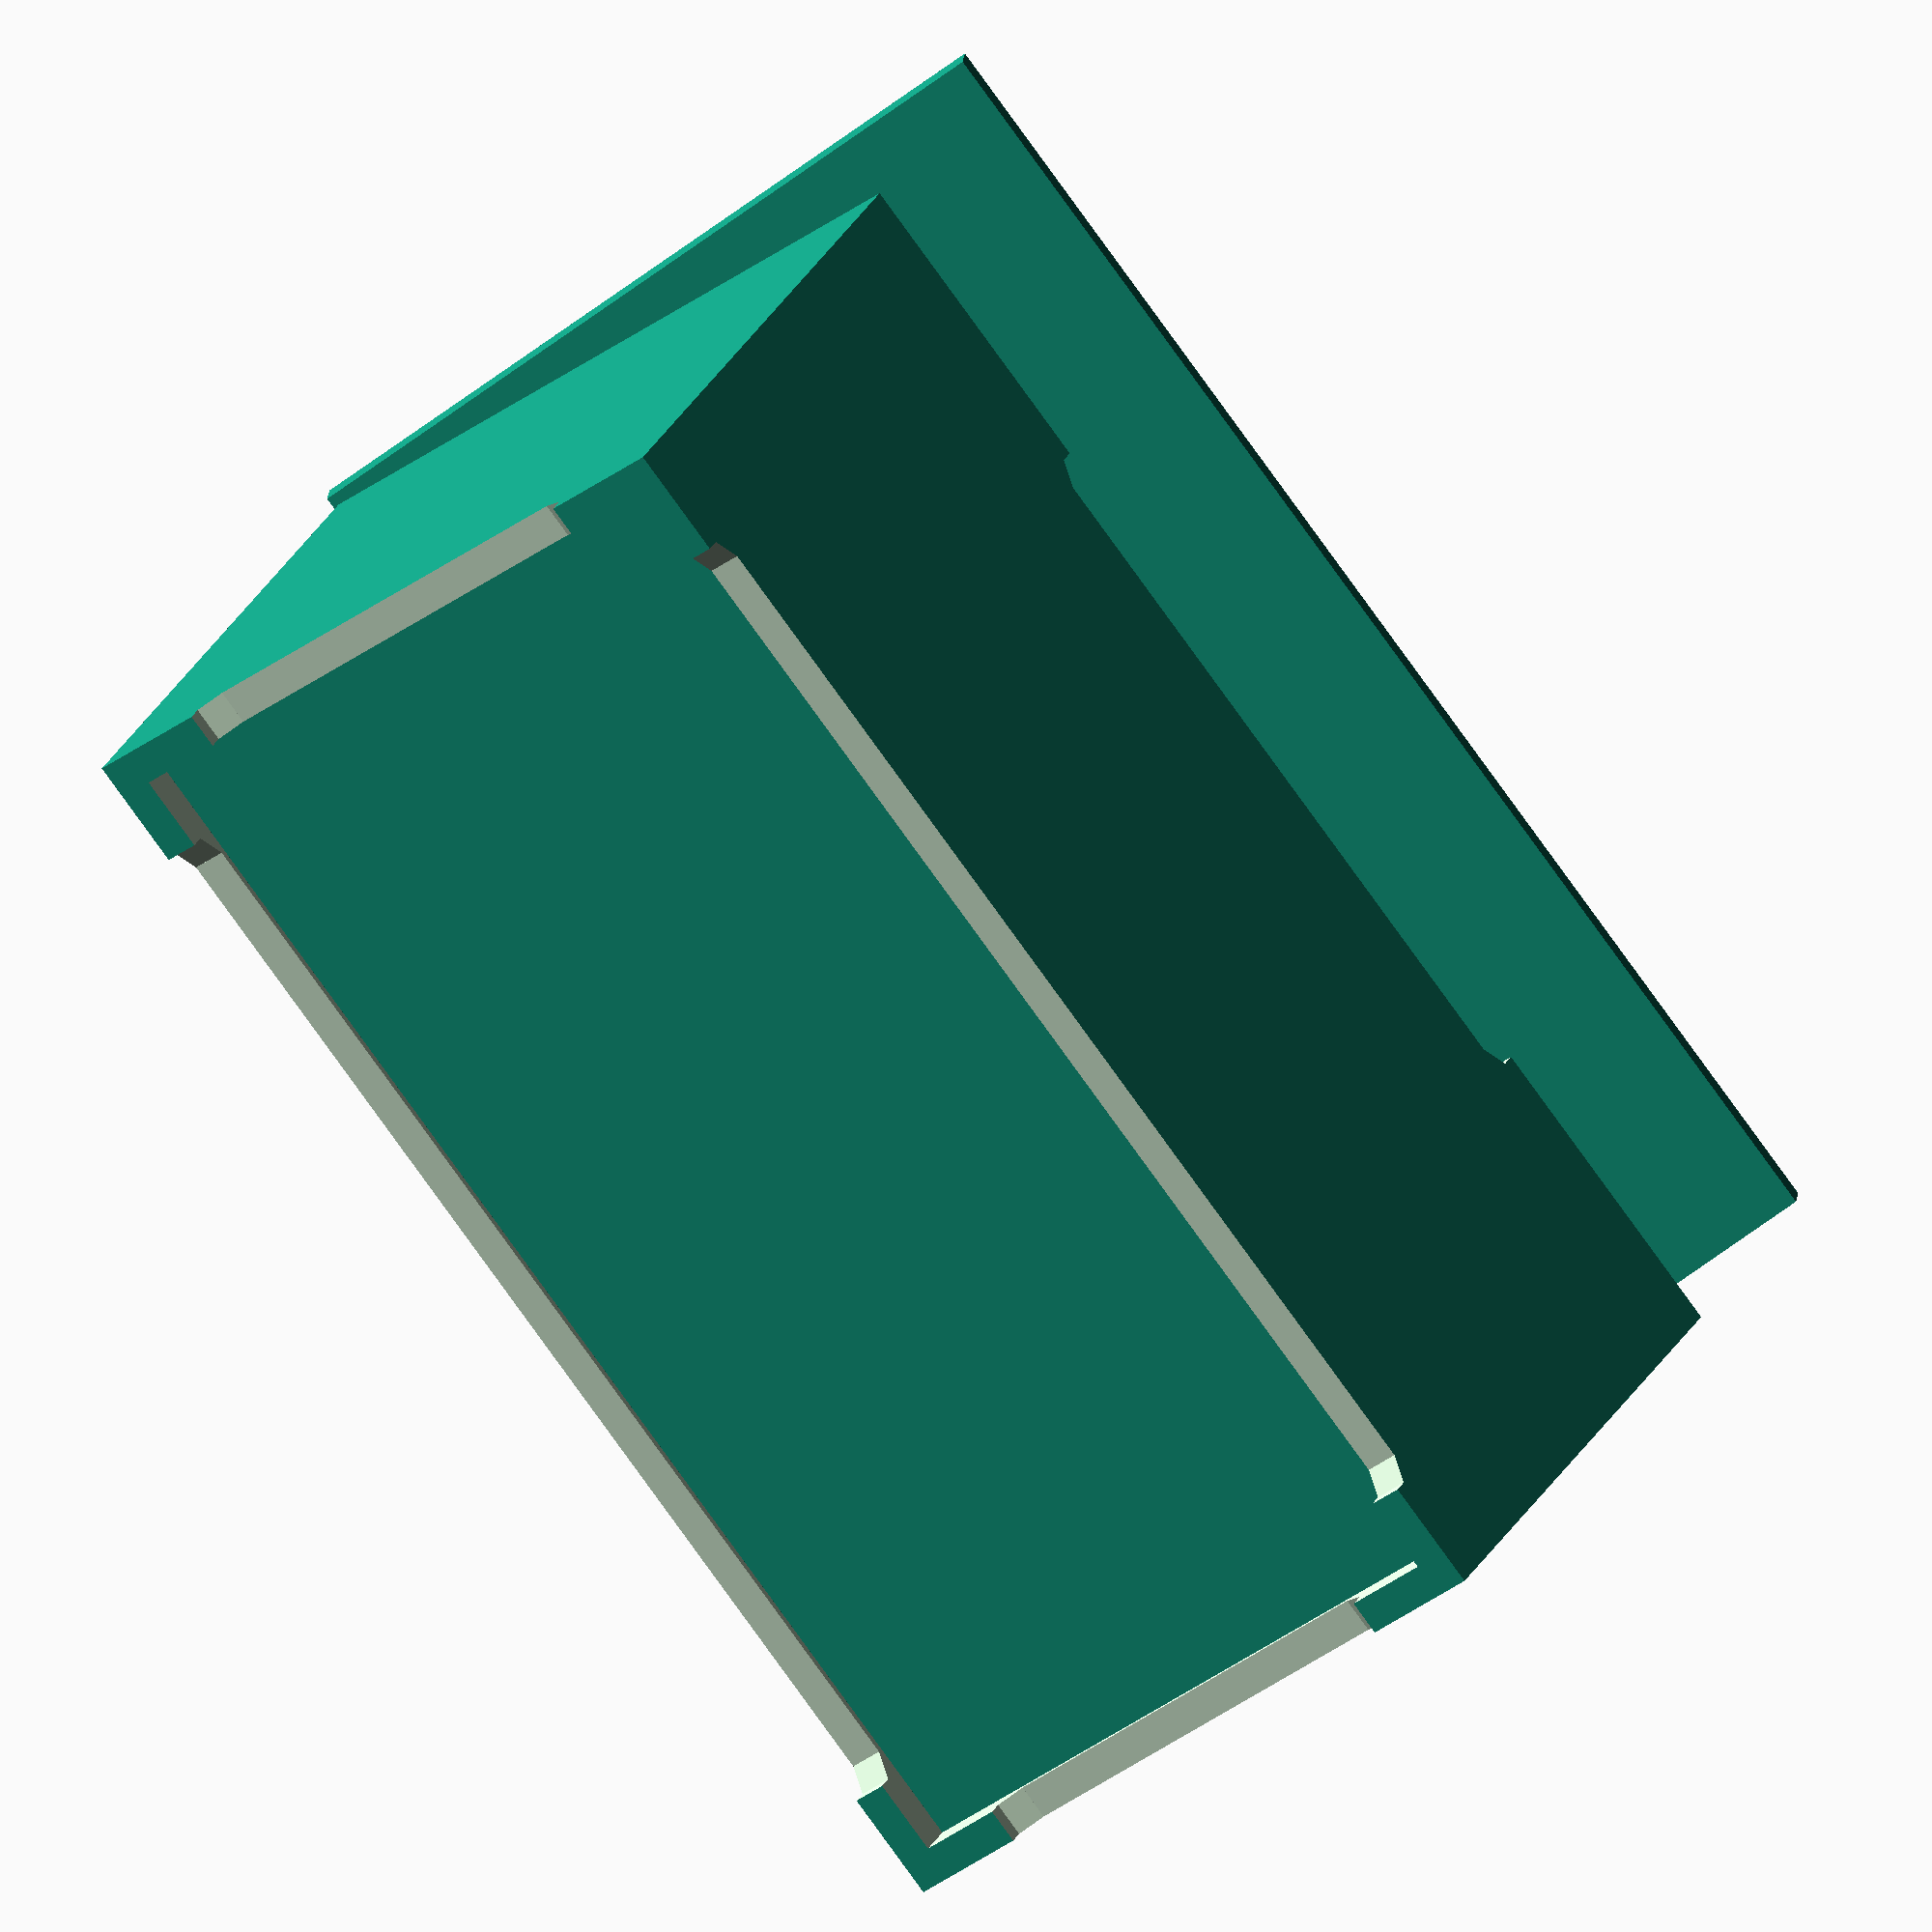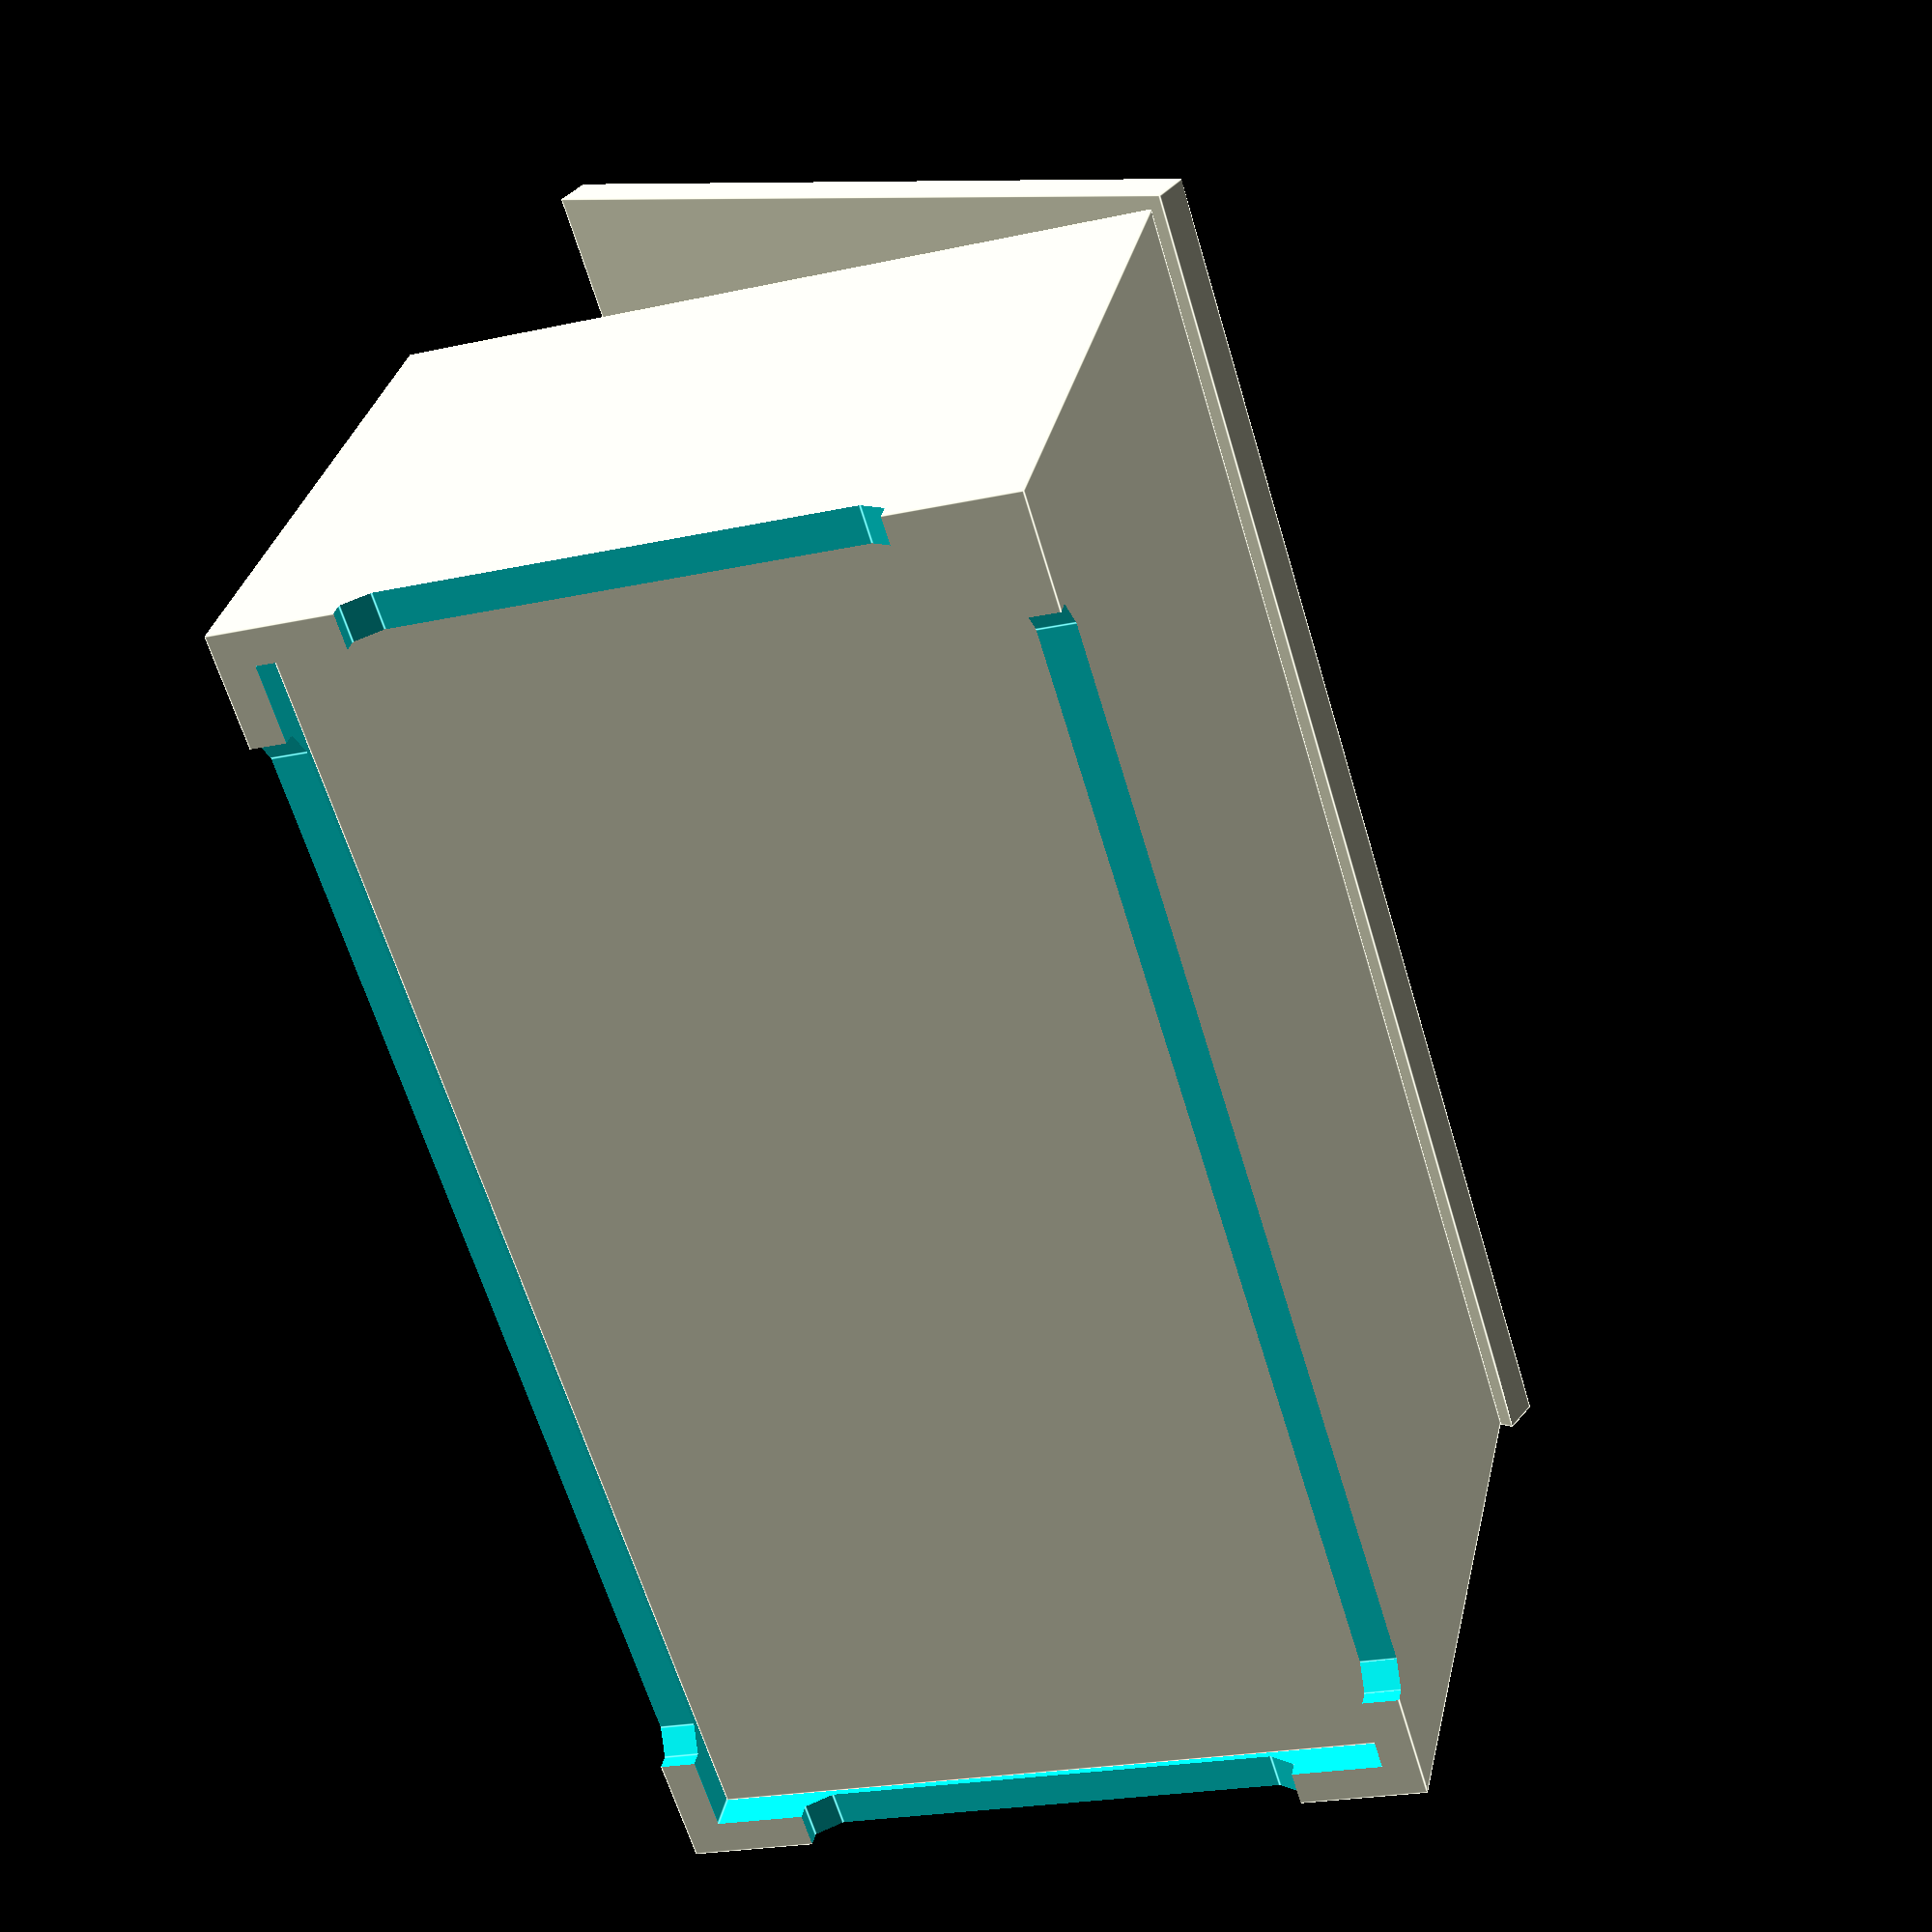
<openscad>

/* 

d=400
l=735

høyre del hylle
h=245

venstre hylle
h=300

*/

d=380;
l=700;

h=295;

t_mat=18;

module lid(lip, open){
    translate([0,0,h/2+t_mat/2+2]){
    
    translate([-(d+lip)/2,-(l+lip)/2,-t_mat/2]){
        rotate([0,-open,0]){
        cube([d+lip,l+lip,t_mat],center=false);
        }
    }
    }
}

module body(){
    //color("BurlyWood") {
    difference([]){
    cube([d,l,h],center=true);

    cube([d-2*t_mat,l-2*t_mat,h+2],center=true);
    
    }
    
    // bottom
    translate([0,0,-h/2+1.5*t_mat]){
    cube([d-2*t_mat,l-2*t_mat,t_mat],center=true);    
    }
    //}
}

module lip(width, depth)
{
    cyl_faces=6;
    cyl_r = 30/2;
    
    translate([(d-t_mat/2)/2,0,0]){
    cube([depth,width,30], center=true);
        
    translate([0,-width/2,0]){
    rotate([0,90,0]){
    cylinder($fn = cyl_faces, h = depth, r = cyl_r, center = true);
    }
    }
    
    translate([0,width/2,0]){
    rotate([0,90,0]){
    cylinder($fn = cyl_faces, h = depth, r = cyl_r, center = true);
    }
    }
    
    }
}

lid_angle=25;
lid(10, lid_angle);

difference(){
body();

// handle
translate([0,0,h/2]){
    lip(l/2, t_mat*2);
}

// lower legs long side
translate([0,0,-h/2]){
    lip(l*8/10, 2*d);
}

//lower legs short side
rotate([0,0,90]){
translate([0,0,-h/2]){
    lip(d*6/10, 3*l);
}
}

}




</openscad>
<views>
elev=331.0 azim=219.5 roll=203.5 proj=o view=solid
elev=147.8 azim=196.7 roll=347.9 proj=p view=edges
</views>
